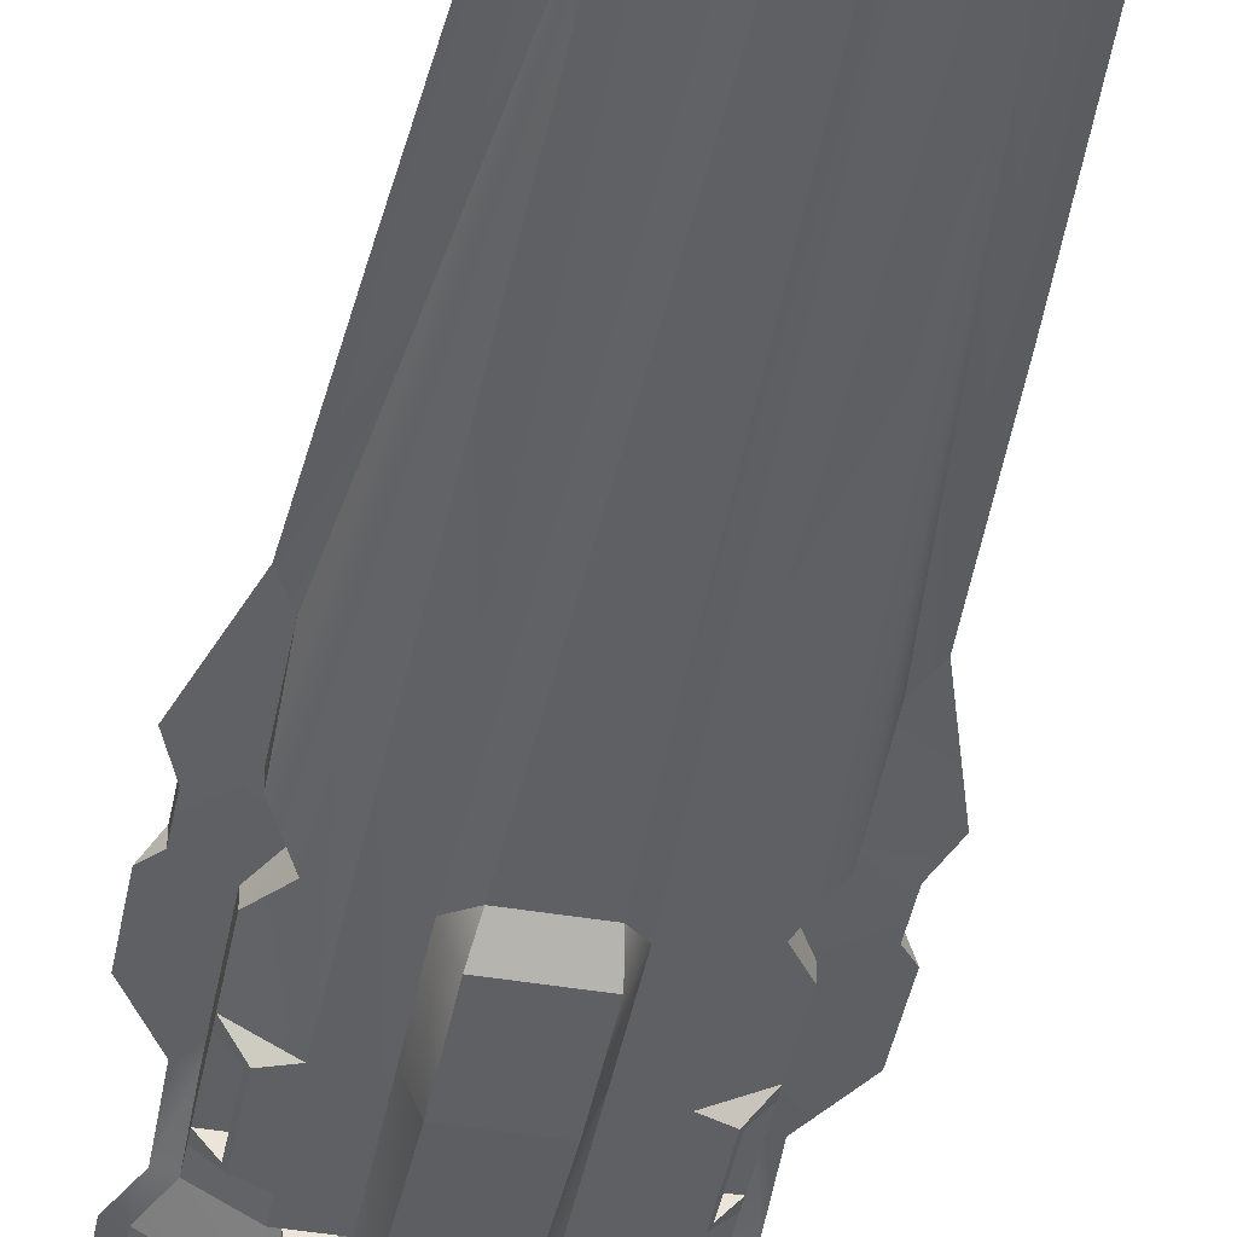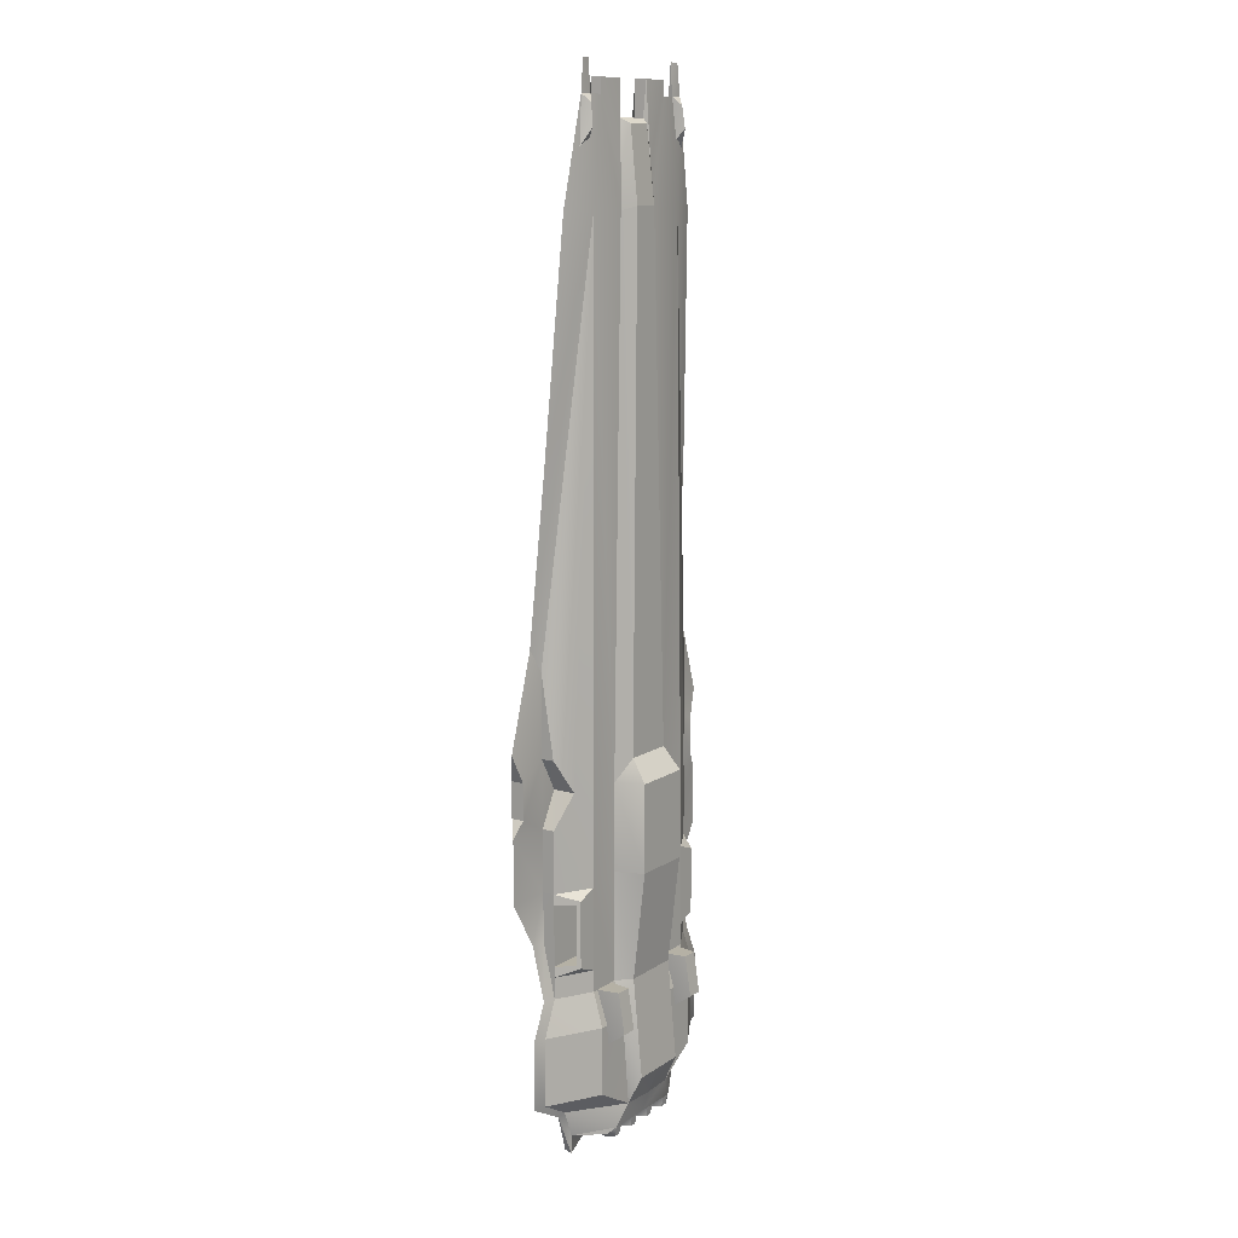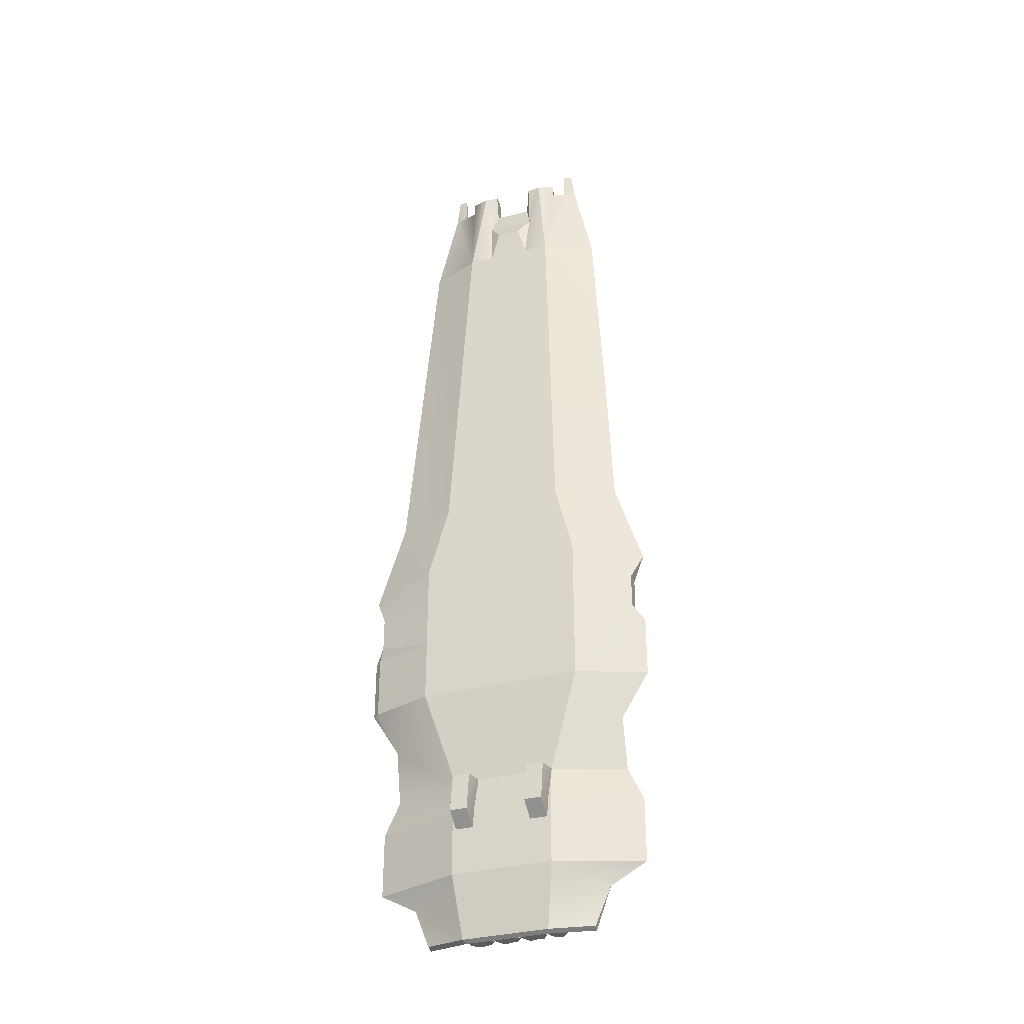
<metadata>
{"format":"obj","ext":"obj","renderer":"f3d","projection":"perspective","resolution":1024,"background":"white","views":[{"elev":-44.7,"azim":-11.0,"up":"+Y"},{"elev":11.9,"azim":-56.2,"up":"+Z"},{"elev":-33.8,"azim":-160.6,"up":"+Z"}]}
</metadata>
<code>
v  29.73 -14.71 -420.8
v  27.86 -27.49 -394.6
v  0 -16.3 -420.8
v  0 -27.49 -394.6
v  28.01 -18.96 -304
v  0 -18.96 -304
v  22.97 19.12 407.8
v  17.69 11.97 431.1
v  19.55 12.32 462.7
v  79.4 12.49 -456.3
v  38.64 28.88 -459.8
v  80.08 18.44 -453.9
v  40.68 33.63 -457.3
v  94.61 15.47 -417.4
v  42.32 -10.15 -440.3
v  88.96 12.49 -414.2
v  79.03 12.49 -439.6
v  31.27 25.62 -447
v  129.2 15.47 -398.3
v  48.07 44.46 -398.3
v  129.1 15.47 -336.6
v  48.07 45.12 -336.6
v  117.1 12.49 -336.6
v  102.9 12.49 -305.2
v  69.9 -14.16 -336.6
v  69.9 -5.423 -305.2
v  0 -30.22 -205.7
v  28.01 -30.22 -205.7
v  88.53 -4.978 -218.4
v  88.53 -4.978 -278.4
v  90.82 -2.189 -221
v  90.82 -2.189 -275.8
v  102.9 12.49 -285.6
v  102.9 12.49 -275.8
v  0 -10.15 -440.3
v  0 -30.22 -125.6
v  28.01 -30.22 -125.6
v  48.07 40.44 -305.2
v  76.62 51.88 -213.1
v  114.5 26.64 -256.5
v  140.9 26.73 -213.1
v  134.8 31.93 -213.1
v  76.53 51.88 -71.66
v  141.8 26.56 -82.85
v  130.8 35.18 -108.4
v  102.9 23.51 -256.5
v  102.9 12.49 -211.2
v  102.9 12.49 -221
v  103.1 23.58 -211.2
v  49.86 -5.499 -445
v  49.86 7.25 -445
v  0 28.88 -459.8
v  21.44 25.62 -447.6
v  0 25.32 -447.9
v  4.082 25.38 -447.8
v  103.8 23.51 -18.9
v  103.1 12.09 -94.17
v  103.5 23.55 -94.17
v  0 19.12 407.8
v  0 11.97 431.1
v  0 2.93 431.1
v  17.69 2.93 431.1
v  22.28 -1.491 395.8
v  19.55 1.33 462.7
v  0 33.63 -457.3
v  0 -15.57 -105.5
v  24.2 -15.57 -105.5
v  0 -11.49 360.2
v  12.68 -11.49 360.2
v  44.25 27.3 356.8
v  93.07 6.246 356.8
v  58.23 47.73 0.7011
v  106.4 16.99 151.7
v  115.2 26.64 1.084
v  0 44.46 -398.3
v  69.9 -5.423 -285.6
v  117.1 12.49 -398.3
v  69.9 -5.423 -211.2
v  0 47.9 -2.354
v  0 27.3 356.8
v  19.99 27.3 356.8
v  0 51.88 -213.1
v  76.58 51.88 -154.7
v  0 51.88 -71.66
v  69.9 -14.16 -398.3
v  0 40.44 -305.2
v  37.85 -14.16 -336.6
v  37.85 -5.423 -305.2
v  114.5 15.47 -305.2
v  73.33 2.328 449.3
v  63.01 -2.362 356.8
v  47.13 1.33 449.3
v  23.47 -2.362 356.8
v  47.13 1.33 462.7
v  32.63 13.89 462.7
v  130.8 23.46 -108.4
v  0 45.12 -336.6
v  48.77 9.434 462.7
v  48.77 9.434 449.3
v  12.75 11.45 -447.9
v  25.5 3.729 -442.1
v  34.19 -10.15 -440.3
v  16.82 -10.15 -440.3
v  8.687 -10.15 -440.3
v  35.32 9.478 -445
v  37.85 -5.423 -205.7
v  130.8 35.18 -141
v  130.8 23.52 -141
v  140.9 26.63 -155.2
v  37.85 -5.423 -125.6
v  103.3 23.56 -155.2
v  103 12.27 -155.2
v  85.9 23.85 -124.7
v  85.88 2.999 -124.7
v  0 -4.281 426.9
v  12.03 -4.281 426.9
v  11.69 27.3 389.2
v  0 27.3 389.2
v  62.56 12.49 -221
v  55.24 -2.189 -221
v  55.24 -2.189 -147.1
v  62.56 12.49 -147.1
v  -62.56 12.49 -147.1
v  -55.24 -2.189 -147.1
v  -62.56 12.49 -221
v  -102.9 12.49 -275.8
v  -102.9 12.49 -221
v  -90.82 -2.189 -275.8
v  -90.82 -2.189 -221
v  -55.24 -2.189 -221
v  -76.62 51.88 -213.1
v  -37.13 51.88 -213.1
v  -48.07 40.44 -305.2
v  -29.73 -14.71 -420.8
v  -37.85 -14.16 -336.6
v  -69.9 -14.16 -398.3
v  -69.9 -14.16 -336.6
v  -49.86 -5.499 -445
v  -42.32 -10.15 -440.3
v  -79.03 12.49 -439.6
v  -88.96 12.49 -414.2
v  -22.97 19.12 407.8
v  -19.55 12.32 462.7
v  -17.69 11.97 431.1
v  -17.69 2.93 431.1
v  -19.55 1.33 462.7
v  -22.28 -1.491 395.8
v  -37.85 -5.423 -125.6
v  -24.2 -15.57 -105.5
v  -23.47 -2.362 356.8
v  -12.68 -11.49 360.2
v  -115.2 26.64 1.084
v  -106.4 17.02 151.3
v  -58.24 47.73 0.6479
v  -44.25 27.3 356.8
v  -93.07 6.246 356.8
v  -114.5 26.64 -256.5
v  -140.9 26.73 -213.1
v  -79.4 12.49 -456.3
v  -80.08 18.44 -453.9
v  -38.64 28.88 -459.8
v  -40.68 33.63 -457.3
v  -94.61 15.47 -417.4
v  -31.27 25.62 -447
v  -129.2 15.47 -398.3
v  -129.1 15.47 -336.6
v  -48.07 44.46 -398.3
v  -48.07 45.12 -336.6
v  -114.5 15.47 -305.2
v  -117.1 12.49 -336.6
v  -102.9 12.49 -305.2
v  -69.9 -5.423 -305.2
v  -73.33 2.328 449.3
v  -48.77 9.434 449.3
v  -32.63 13.89 462.7
v  -48.77 9.434 462.7
v  -130.8 35.18 -141
v  -140.9 26.63 -155.2
v  -88.53 -4.978 -218.4
v  -88.53 -4.978 -278.4
v  -102.9 12.49 -285.6
v  -28.01 -30.22 -205.7
v  -28.01 -30.22 -125.6
v  -76.53 51.88 -71.66
v  -130.8 35.18 -108.4
v  -141.8 26.56 -82.85
v  -102.9 12.49 -211.2
v  -102.9 23.51 -256.5
v  -103.1 23.58 -211.2
v  -27.86 -27.49 -394.6
v  0 3.729 -442.1
v  -8.687 -10.15 -440.3
v  -49.86 7.25 -445
v  -21.44 25.62 -447.6
v  -4.067 25.38 -447.8
v  -103.8 23.51 -18.9
v  -103.5 23.55 -94.17
v  -103.1 12.09 -94.17
v  -12.03 -4.281 426.9
v  -28.01 -18.96 -304
v  -63.01 -2.362 356.8
v  -69.9 -5.423 -285.6
v  -117.1 12.49 -398.3
v  -69.9 -5.423 -211.2
v  -19.99 27.3 356.8
v  -37.13 51.88 -71.66
v  -130.8 23.46 -108.4
v  -37.85 -5.423 -305.2
v  -47.13 1.33 462.7
v  -47.13 1.33 449.3
v  -12.75 11.45 -447.9
v  -34.19 -10.15 -440.3
v  -25.5 3.729 -442.1
v  -16.82 -10.15 -440.3
v  -35.32 9.478 -445
v  -37.85 -5.423 -205.7
v  -130.8 23.52 -141
v  -103.3 23.56 -155.2
v  -103 12.27 -155.2
v  -85.9 23.85 -124.7
v  -85.88 2.999 -124.7
v  -11.69 27.3 389.2
v  134.8 32.35 -154.6
v  41.53 -8.252 -449.7
v  46.17 -0.3358 -449.7
v  25.5 -4.401 -440.3
v  30.34 -0.3358 -449.7
v  34.98 -8.252 -449.7
v  20.67 -0.3358 -449.7
v  16.03 -8.252 -449.7
v  0 -4.401 -440.3
v  4.835 -0.3358 -449.7
v  9.473 -8.252 -449.7
v  7.916 15.51 -455.5
v  3.279 23.43 -455.5
v  9.813 19.58 -447.9
v  4.082 25.38 -447.8
v  3.279 7.594 -455.5
v  31.27 25.62 -447
v  28.78 23.43 -455.5
v  22.22 23.43 -455.5
v  33.42 15.51 -455.5
v  35.32 19.58 -446.3
v  15.69 19.58 -447.9
v  17.59 15.51 -455.5
v  22.22 7.594 -455.5
v  28.78 7.594 -455.5
v  41.53 7.58 -449.7
v  34.98 7.58 -449.7
v  49.86 7.25 -445
v  16.03 7.58 -449.7
v  9.473 7.58 -449.7
v  -35.32 19.58 -446.3
v  -33.42 15.51 -455.5
v  -41.53 -8.252 -449.7
v  -46.17 -0.3358 -449.7
v  -25.5 -4.401 -440.3
v  -34.19 -10.15 -440.3
v  -30.34 -0.3358 -449.7
v  -34.98 -8.252 -449.7
v  -20.67 -0.3358 -449.7
v  -16.03 -8.252 -449.7
v  -4.835 -0.3358 -449.7
v  -9.473 -8.252 -449.7
v  -4.067 25.38 -447.8
v  -0.0001 25.32 -447.9
v  -3.279 23.43 -455.5
v  -7.916 15.51 -455.5
v  -9.814 19.58 -447.9
v  -3.279 7.594 -455.5
v  -28.78 23.43 -455.5
v  -22.22 23.43 -455.5
v  -28.78 7.594 -455.5
v  -22.22 7.594 -455.5
v  -17.59 15.51 -455.5
v  -15.69 19.58 -447.9
v  -34.98 7.58 -449.7
v  -41.53 7.58 -449.7
v  -9.473 7.58 -449.7
v  -16.03 7.58 -449.7
v  60.62 1.958 449.3
v  63.6 1.447 413
v  67.41 -3.723 442.5
v  69.44 -5.703 422.5
v  73.33 2.328 449.3
v  78.02 4.862 402.5
v  78.02 4.862 402.5
v  61.05 5.752 449.3
v  69.87 2.701 477.6
v  60.83 3.855 477.6
v  61.12 -31.24 -342.3
v  61.12 -25.7 -305.2
v  46.35 -31.23 -342.3
v  46.35 -25.7 -305.2
v  43.19 -5.423 -305.2
v  64.29 -5.423 -305.2
v  61.12 -14 -354.5
v  46.35 -13.9 -354.5
v  -46.35 -25.7 -305.2
v  -61.12 -25.7 -305.2
v  -46.35 -31.23 -342.3
v  -61.12 -31.24 -342.3
v  -46.35 -13.9 -354.5
v  -43.19 -5.423 -305.2
v  -64.29 -5.423 -305.2
v  -61.12 -14 -354.5
v  28.07 61.66 -342.3
v  28.07 56.12 -305.2
v  44.54 61.66 -342.3
v  44.54 56.12 -305.2
v  44.54 44.79 -354.5
v  28.07 44.79 -354.5
v  24.54 40.44 -305.2
v  -28.07 61.66 -342.3
v  -44.54 61.66 -342.3
v  -28.07 56.12 -305.2
v  -44.54 56.12 -305.2
v  -44.54 44.79 -354.5
v  -28.07 44.79 -354.5
v  -24.54 40.44 -305.2
v  -78.02 4.862 402.5
v  -63.6 1.447 413
v  -69.44 -5.703 422.5
v  -60.62 1.958 449.3
v  -67.41 -3.723 442.5
v  -78.02 4.862 402.5
v  -69.87 2.701 477.6
v  -61.05 5.752 449.3
v  -60.83 3.855 477.6
g Hgn_BattleCruiser_Main
f 1 2 3
f 2 4 3
f 5 6 2
f 6 4 2
f 7 8 9
f 10 11 12
f 11 13 12
f 14 10 12
f 1 15 16
f 15 17 16
f 18 11 17
f 17 11 10
f 19 20 21
f 20 22 21
f 23 24 25
f 24 26 25
f 6 5 27
f 5 28 27
f 29 30 31
f 30 32 31
f 30 33 32
f 33 34 32
f 15 1 35
f 1 3 35
f 27 28 36
f 28 37 36
f 38 39 40
f 41 40 42
f 40 39 42
f 43 44 45
f 24 46 33
f 47 48 46
f 33 46 34
f 46 48 34
f 46 49 47
f 29 31 47
f 47 31 48
f 50 17 15
f 17 50 51
f 11 18 52
f 18 53 52
f 54 52 55
f 53 55 52
f 56 57 58
f 7 59 8
f 59 60 8
f 61 62 60
f 62 8 60
f 62 63 64
f 13 11 65
f 65 11 52
f 66 67 68
f 67 69 68
f 70 71 72
f 71 73 72
f 72 73 74
f 74 56 44
f 56 58 44
f 20 13 75
f 75 13 65
f 24 33 26
f 33 76 26
f 19 77 14
f 14 77 16
f 78 29 47
f 76 33 30
f 78 76 29
f 29 76 30
f 79 80 72
f 80 81 72
f 81 70 72
f 39 82 83
f 82 84 83
f 43 83 84
f 10 14 17
f 14 16 17
f 85 16 77
f 85 1 16
f 39 38 82
f 38 86 82
f 23 77 21
f 77 19 21
f 77 23 85
f 23 25 85
f 1 87 2
f 2 87 5
f 5 87 88
f 21 89 23
f 24 23 89
f 40 89 38
f 21 22 89
f 38 89 22
f 71 90 91
f 90 92 91
f 91 92 93
f 93 92 63
f 64 63 94
f 92 94 63
f 70 81 95
f 81 7 95
f 95 7 9
f 40 46 89
f 46 24 89
f 64 9 62
f 62 9 8
f 46 40 49
f 40 41 49
f 96 45 44
f 38 22 86
f 22 97 86
f 87 25 88
f 25 26 88
f 64 94 9
f 9 94 95
f 94 98 95
f 99 98 92
f 98 94 92
f 53 100 55
f 101 102 103
f 15 35 102
f 104 103 35
f 35 103 102
f 17 51 18
f 105 18 51
f 106 88 78
f 26 76 88
f 88 76 78
f 19 14 20
f 20 14 13
f 13 14 12
f 107 45 108
f 108 45 96
f 109 107 108
f 37 67 36
f 66 36 67
f 71 70 90
f 90 70 99
f 95 98 70
f 99 70 98
f 37 28 110
f 28 106 110
f 28 5 106
f 106 5 88
f 67 37 110
f 44 58 96
f 109 108 111
f 111 108 58
f 108 96 58
f 41 109 49
f 49 109 111
f 112 47 111
f 47 49 111
f 58 113 111
f 114 112 113
f 113 112 111
f 114 113 57
f 113 58 57
f 78 91 106
f 106 91 110
f 91 93 110
f 110 93 67
f 67 93 69
f 114 78 112
f 78 47 112
f 78 114 91
f 114 57 91
f 91 57 56
f 99 92 90
f 68 69 115
f 69 116 115
f 62 61 116
f 61 115 116
f 62 116 63
f 116 69 63
f 63 69 93
f 81 117 7
f 7 117 59
f 117 118 59
f 97 22 75
f 22 20 75
f 1 85 87
f 87 85 25
f 48 31 119
f 120 119 31
f 120 121 119
f 121 122 119
f 122 121 123
f 121 124 123
f 119 122 125
f 122 123 125
f 34 48 126
f 48 119 126
f 127 126 125
f 119 125 126
f 34 126 32
f 32 126 128
f 31 32 120
f 32 128 120
f 129 130 128
f 120 128 130
f 121 120 124
f 120 130 124
f 131 132 133
f 133 132 86
f 132 82 86
f 134 135 136
f 135 137 136
f 138 139 140
f 134 141 139
f 139 141 140
f 142 143 144
f 145 146 147
f 148 149 150
f 151 150 149
f 152 153 154
f 154 153 155
f 153 156 155
f 133 157 131
f 157 158 131
f 159 160 161
f 160 162 161
f 163 160 159
f 164 140 161
f 140 159 161
f 165 166 167
f 166 168 167
f 166 169 168
f 169 133 168
f 170 137 171
f 137 172 171
f 156 173 155
f 173 174 155
f 175 155 176
f 174 176 155
f 177 131 178
f 158 178 131
f 179 129 180
f 129 128 180
f 180 128 181
f 128 126 181
f 139 35 134
f 134 35 3
f 27 36 182
f 36 183 182
f 131 177 184
f 177 185 184
f 184 185 186
f 187 188 127
f 171 181 188
f 127 188 126
f 181 126 188
f 188 187 189
f 179 187 129
f 187 127 129
f 134 3 190
f 190 3 4
f 165 167 163
f 167 162 163
f 162 160 163
f 104 35 191
f 191 35 192
f 140 193 138
f 161 52 164
f 164 52 194
f 54 195 52
f 52 195 194
f 196 197 198
f 142 144 59
f 59 144 60
f 61 60 145
f 60 144 145
f 145 147 199
f 199 147 151
f 147 150 151
f 167 75 162
f 75 65 162
f 162 65 161
f 65 52 161
f 200 190 6
f 190 4 6
f 66 68 149
f 68 151 149
f 196 201 152
f 152 201 153
f 153 201 156
f 152 186 196
f 196 186 197
f 171 172 181
f 172 202 181
f 165 163 203
f 163 141 203
f 204 187 179
f 202 180 181
f 202 204 180
f 179 180 204
f 155 175 205
f 205 175 142
f 175 143 142
f 131 184 132
f 184 206 132
f 159 140 163
f 140 141 163
f 136 203 141
f 136 141 134
f 170 166 203
f 166 165 203
f 203 136 170
f 136 137 170
f 166 170 169
f 171 169 170
f 169 157 133
f 157 169 188
f 169 171 188
f 146 145 143
f 145 144 143
f 188 189 157
f 157 189 158
f 207 186 185
f 133 86 168
f 86 97 168
f 134 190 135
f 190 200 135
f 200 208 135
f 146 143 209
f 143 175 209
f 209 175 176
f 174 210 176
f 210 209 176
f 211 194 195
f 212 213 214
f 139 212 35
f 212 214 35
f 214 192 35
f 140 164 193
f 164 215 193
f 216 204 208
f 172 208 202
f 204 202 208
f 156 201 173
f 173 201 210
f 201 150 210
f 150 147 210
f 146 209 147
f 210 147 209
f 207 185 217
f 217 185 177
f 178 217 177
f 183 36 149
f 66 149 36
f 182 216 200
f 216 208 200
f 183 148 182
f 148 216 182
f 6 27 200
f 27 182 200
f 149 148 183
f 204 216 201
f 216 148 201
f 148 150 201
f 186 207 197
f 178 218 217
f 218 197 217
f 197 207 217
f 158 189 178
f 189 218 178
f 219 218 187
f 218 189 187
f 197 218 220
f 221 220 219
f 220 218 219
f 221 198 220
f 220 198 197
f 221 219 204
f 204 219 187
f 174 173 210
f 81 80 117
f 117 80 118
f 205 222 80
f 118 80 222
f 68 115 151
f 115 199 151
f 145 199 61
f 61 199 115
f 205 142 222
f 79 154 80
f 80 154 205
f 205 154 155
f 142 59 222
f 222 59 118
f 97 75 168
f 75 167 168
f 137 135 172
f 135 208 172
f 127 125 129
f 130 129 125
f 130 125 124
f 125 123 124
f 223 107 109
f 223 109 42
f 41 42 109
f 206 84 132
f 84 82 132
f 15 224 50
f 224 225 50
f 226 227 102
f 228 102 227
f 226 103 229
f 230 229 103
f 231 232 104
f 233 104 232
f 234 235 236
f 236 235 237
f 100 234 236
f 191 238 100
f 100 238 234
f 239 240 53
f 240 241 53
f 242 240 243
f 243 240 239
f 242 243 105
f 244 245 100
f 245 244 241
f 53 241 244
f 101 100 246
f 246 100 245
f 247 101 246
f 101 247 105
f 242 105 247
f 105 248 249
f 250 225 248
f 50 225 250
f 15 102 224
f 224 102 228
f 101 227 226
f 101 105 227
f 105 249 227
f 100 251 252
f 100 101 251
f 101 229 251
f 226 229 101
f 103 104 230
f 230 104 233
f 191 232 231
f 100 252 191
f 252 232 191
f 215 253 254
f 139 138 255
f 138 256 255
f 257 258 259
f 260 259 258
f 257 261 214
f 262 214 261
f 231 192 263
f 264 263 192
f 265 266 267
f 267 266 235
f 235 266 237
f 268 269 267
f 269 265 267
f 211 269 268
f 191 211 270
f 211 268 270
f 270 238 191
f 164 194 271
f 194 272 271
f 254 253 271
f 253 164 271
f 213 215 273
f 215 254 273
f 273 274 213
f 213 274 211
f 274 275 211
f 276 211 275
f 275 272 276
f 194 276 272
f 215 277 278
f 193 215 278
f 138 193 256
f 258 139 260
f 255 260 139
f 213 257 259
f 213 259 215
f 215 259 277
f 211 279 280
f 211 280 213
f 213 280 261
f 257 213 261
f 192 214 264
f 262 264 214
f 191 231 263
f 211 191 279
f 191 263 279
f 44 43 74
f 43 72 74
f 43 84 72
f 72 84 79
f 184 154 206
f 154 79 206
f 79 84 206
f 186 152 184
f 184 152 154
f 193 278 256
f 250 248 105
f 56 74 91
f 74 73 91
f 91 73 71
f 204 201 221
f 221 201 198
f 201 196 198
f 43 45 83
f 83 45 107
f 83 107 223
f 281 282 283
f 282 284 283
f 285 283 286
f 286 283 284
f 287 284 282
f 285 281 283
f 285 288 289
f 288 290 289
f 285 289 281
f 289 290 281
f 281 290 288
f 291 292 293
f 293 292 294
f 295 294 296
f 294 292 296
f 297 296 291
f 292 291 296
f 293 298 291
f 291 298 297
f 298 293 295
f 295 293 294
f 299 300 301
f 301 300 302
f 303 304 301
f 304 299 301
f 304 305 299
f 305 300 299
f 306 302 305
f 300 305 302
f 303 301 306
f 302 306 301
f 307 308 309
f 308 310 309
f 311 312 309
f 312 307 309
f 38 310 313
f 310 308 313
f 312 313 307
f 308 307 313
f 311 309 38
f 310 38 309
f 314 315 316
f 315 317 316
f 318 315 319
f 315 314 319
f 133 320 317
f 320 316 317
f 319 314 320
f 316 320 314
f 318 133 315
f 317 315 133
f 321 322 323
f 324 325 322
f 325 323 322
f 173 326 325
f 326 323 325
f 173 325 324
f 173 327 328
f 328 327 329
f 173 324 327
f 324 329 327
f 324 328 329
v  17.59 15.51 -455.5
v  22.22 23.43 -455.5
v  22.22 7.594 -455.5
v  28.78 23.43 -455.5
v  33.42 15.51 -455.5
v  28.78 7.594 -455.5
v  30.34 -0.3358 -449.7
v  34.98 7.58 -449.7
v  34.98 -8.252 -449.7
v  41.53 7.58 -449.7
v  46.17 -0.3358 -449.7
v  41.53 -8.252 -449.7
v  4.835 -0.3358 -449.7
v  9.473 7.58 -449.7
v  9.473 -8.252 -449.7
v  16.03 7.58 -449.7
v  20.67 -0.3358 -449.7
v  16.03 -8.252 -449.7
v  7.916 15.51 -455.5
v  3.279 7.594 -455.5
v  3.279 23.43 -455.5
v  -3.279 23.43 -455.5
v  -7.916 15.51 -455.5
v  -3.279 7.594 -455.5
v  -33.42 15.51 -455.5
v  -28.78 23.43 -455.5
v  -28.78 7.594 -455.5
v  -22.22 7.594 -455.5
v  -17.59 15.51 -455.5
v  -22.22 23.43 -455.5
v  -46.17 -0.3358 -449.7
v  -41.53 7.58 -449.7
v  -41.53 -8.252 -449.7
v  -34.98 -8.252 -449.7
v  -30.34 -0.3358 -449.7
v  -34.98 7.58 -449.7
v  -20.67 -0.3358 -449.7
v  -16.03 7.58 -449.7
v  -16.03 -8.252 -449.7
v  -9.473 -8.252 -449.7
v  -4.835 -0.3358 -449.7
v  -9.473 7.58 -449.7
g thruster
f 330 331 332
f 331 333 332
f 333 334 332
f 334 335 332
f 336 337 338
f 337 339 338
f 339 340 338
f 340 341 338
f 342 343 344
f 343 345 344
f 345 346 344
f 346 347 344
f 348 349 350
f 350 349 351
f 351 349 352
f 349 353 352
f 354 355 356
f 356 355 357
f 357 355 358
f 355 359 358
f 360 361 362
f 362 361 363
f 363 361 364
f 361 365 364
f 366 367 368
f 368 367 369
f 369 367 370
f 367 371 370
v  134.8 32.35 -154.6
v  134.8 31.93 -213.1
v  76.58 51.88 -154.7
v  76.62 51.88 -213.1
g Badge0_MAT
f 372 373 374
f 375 374 373

</code>
